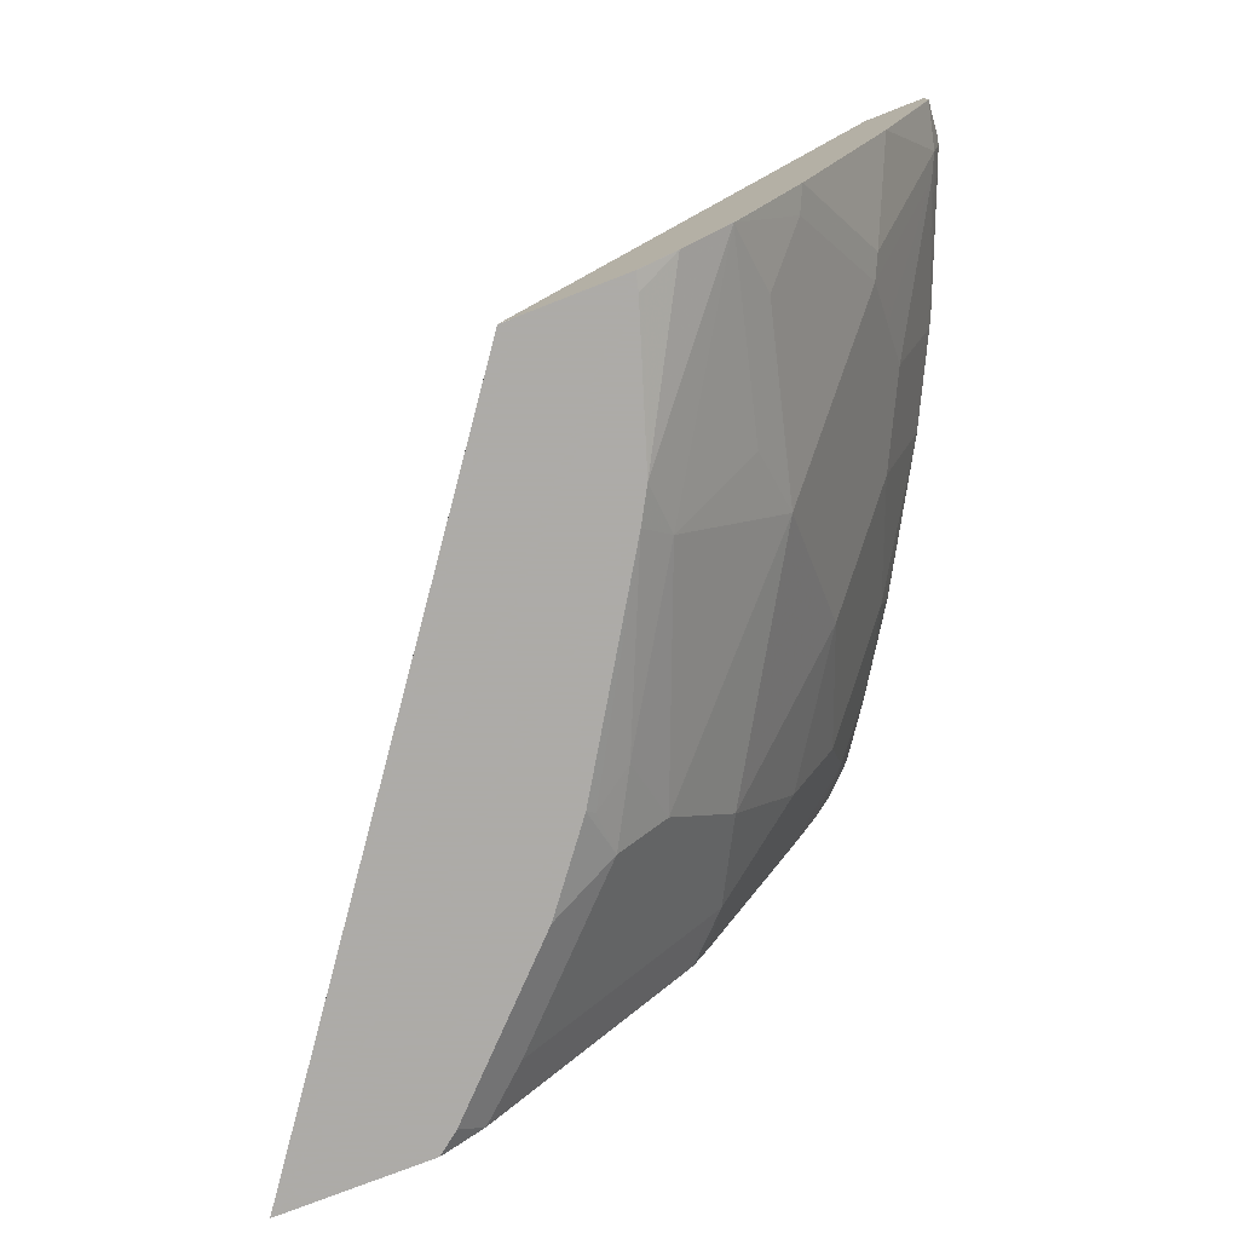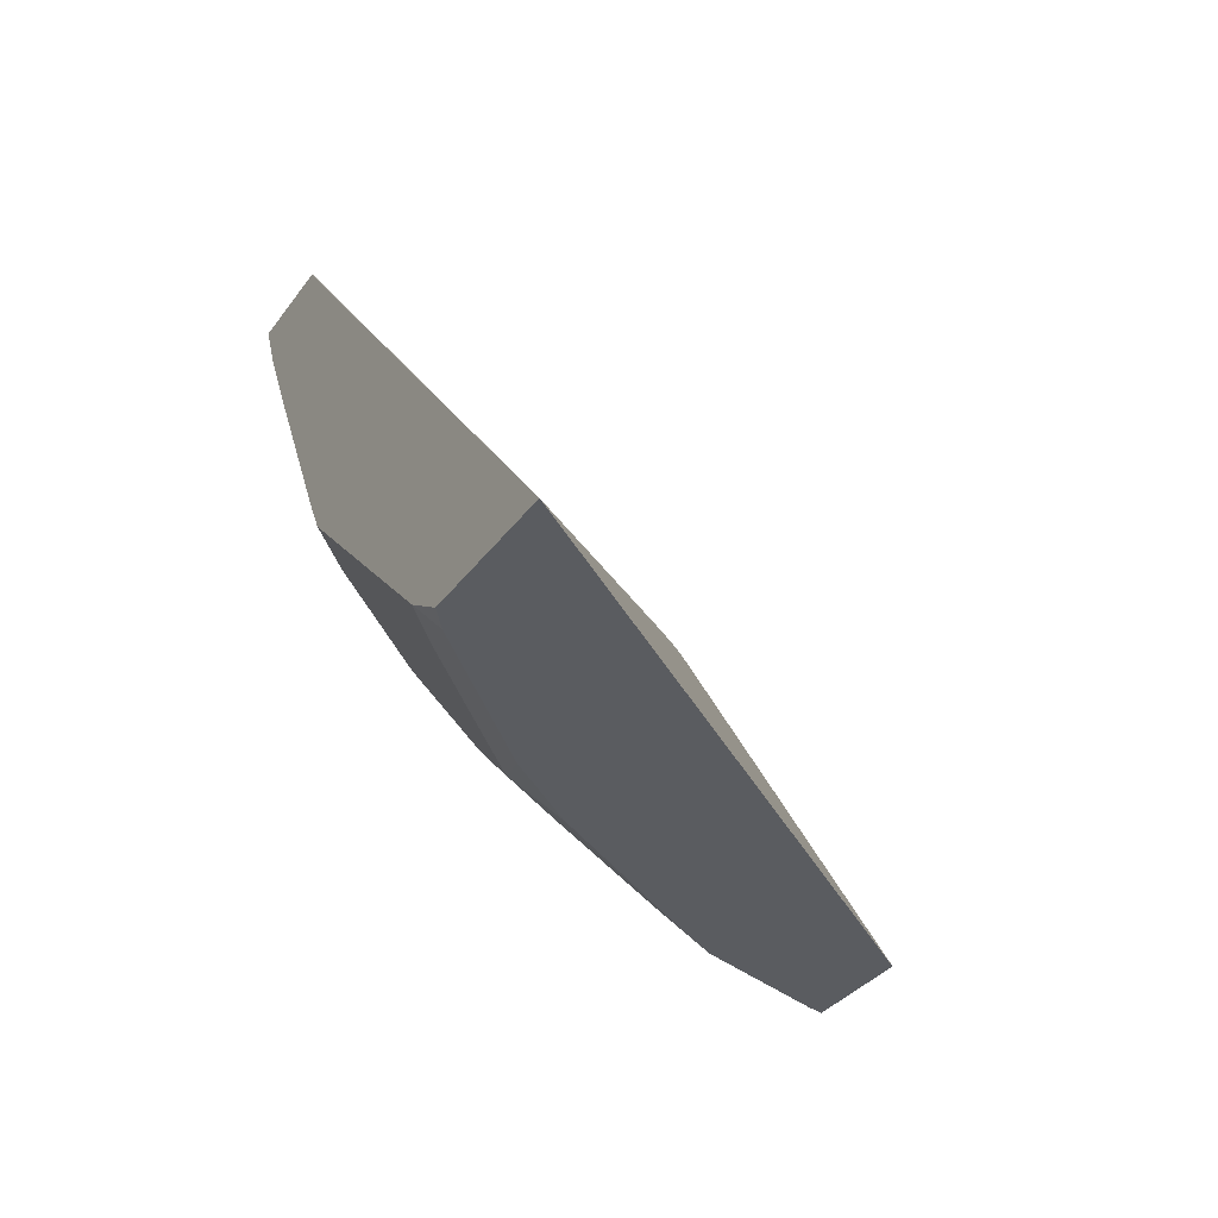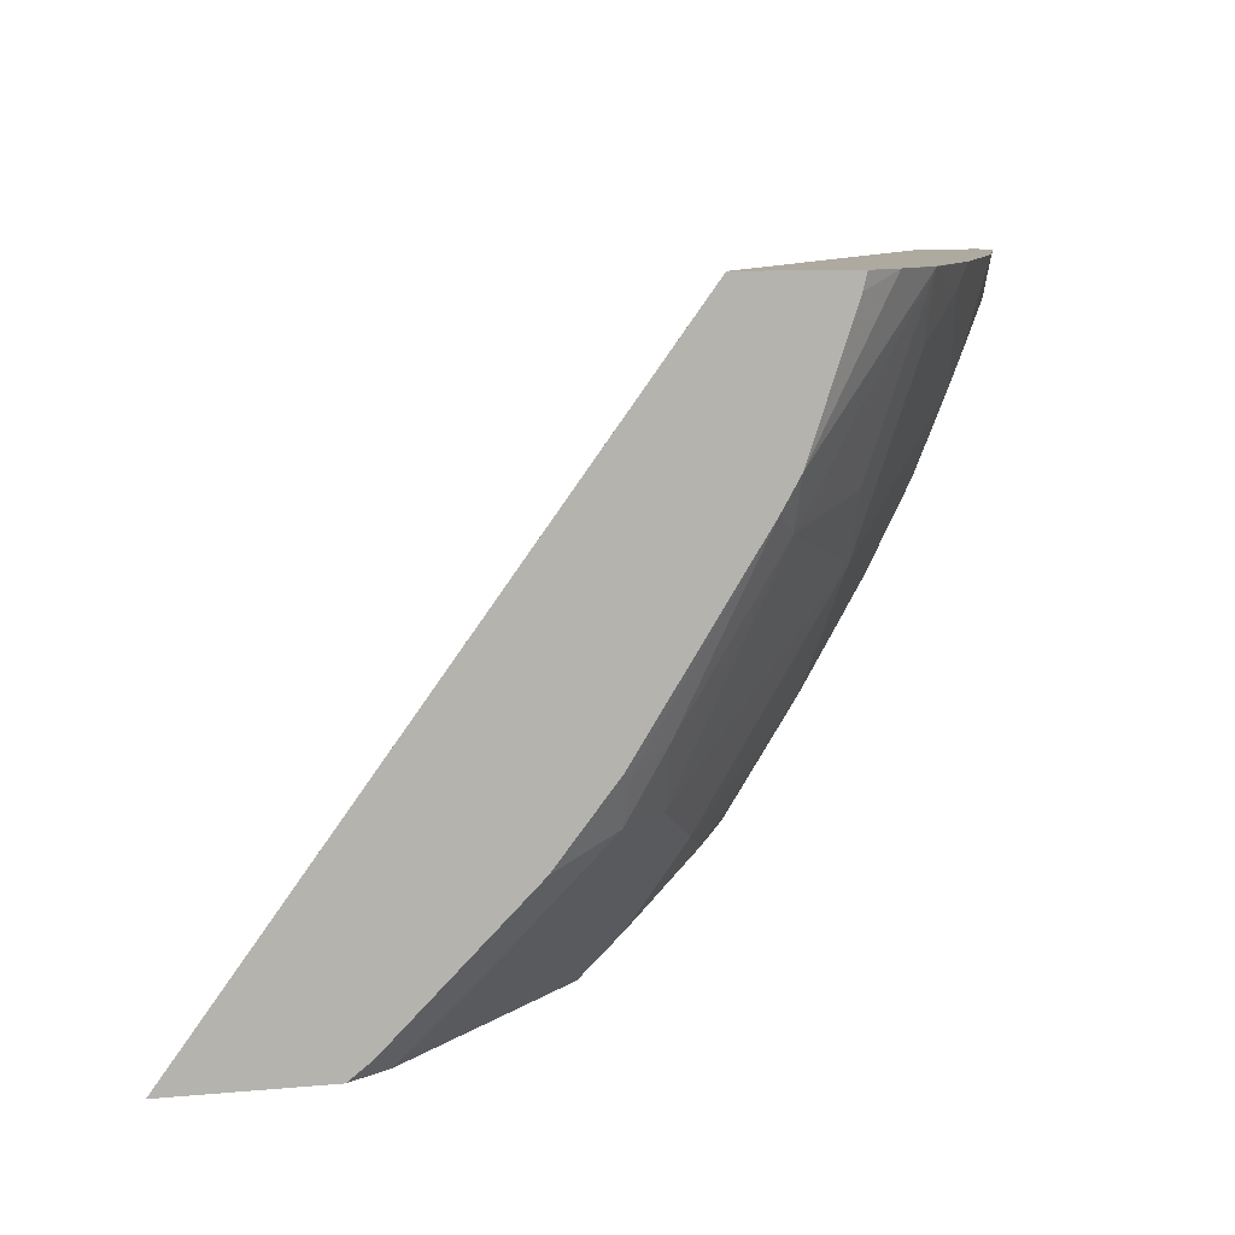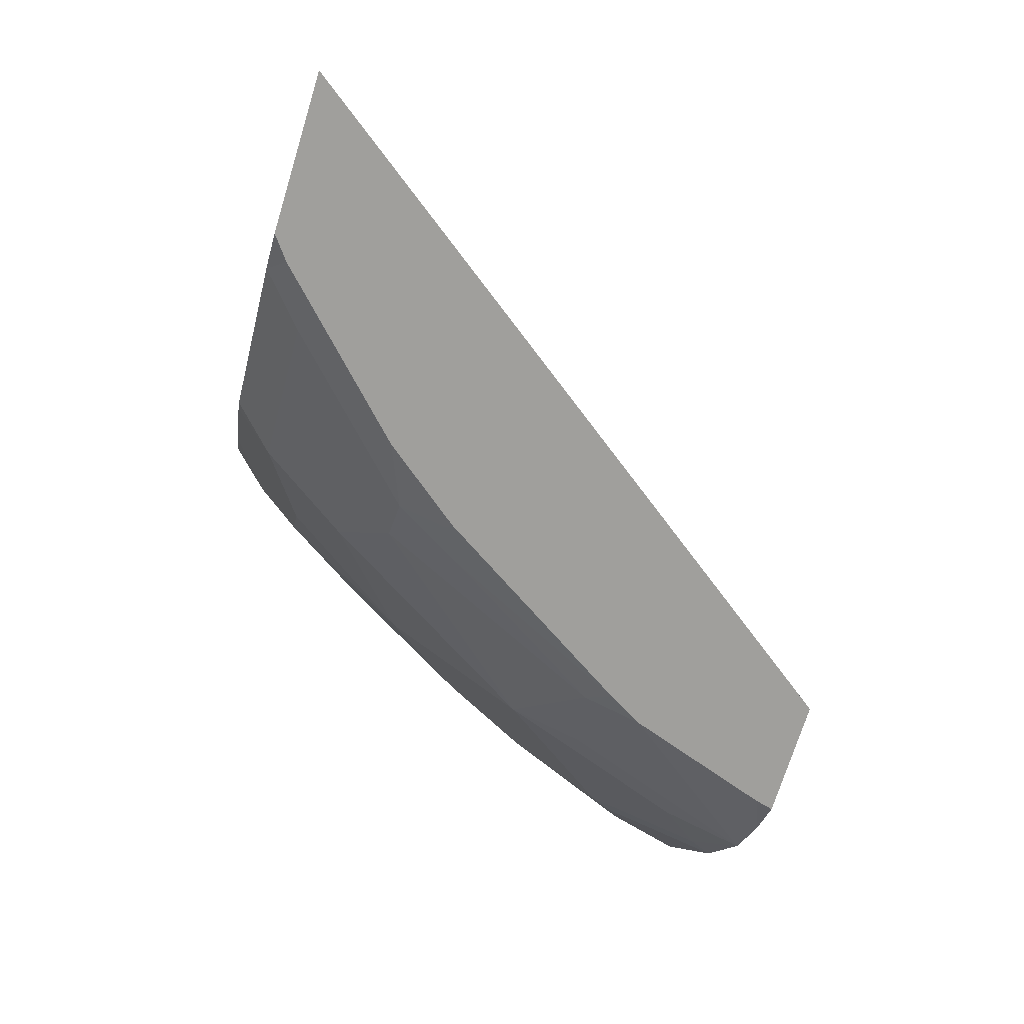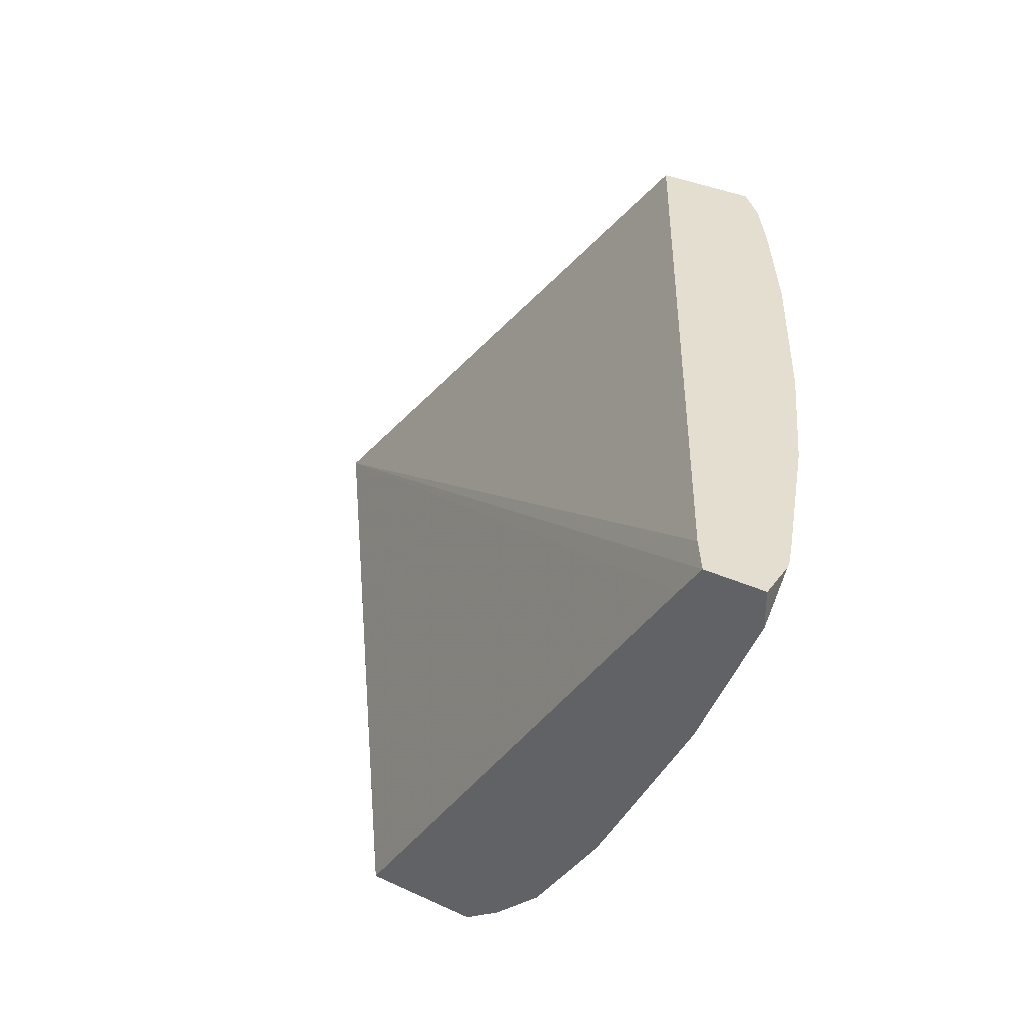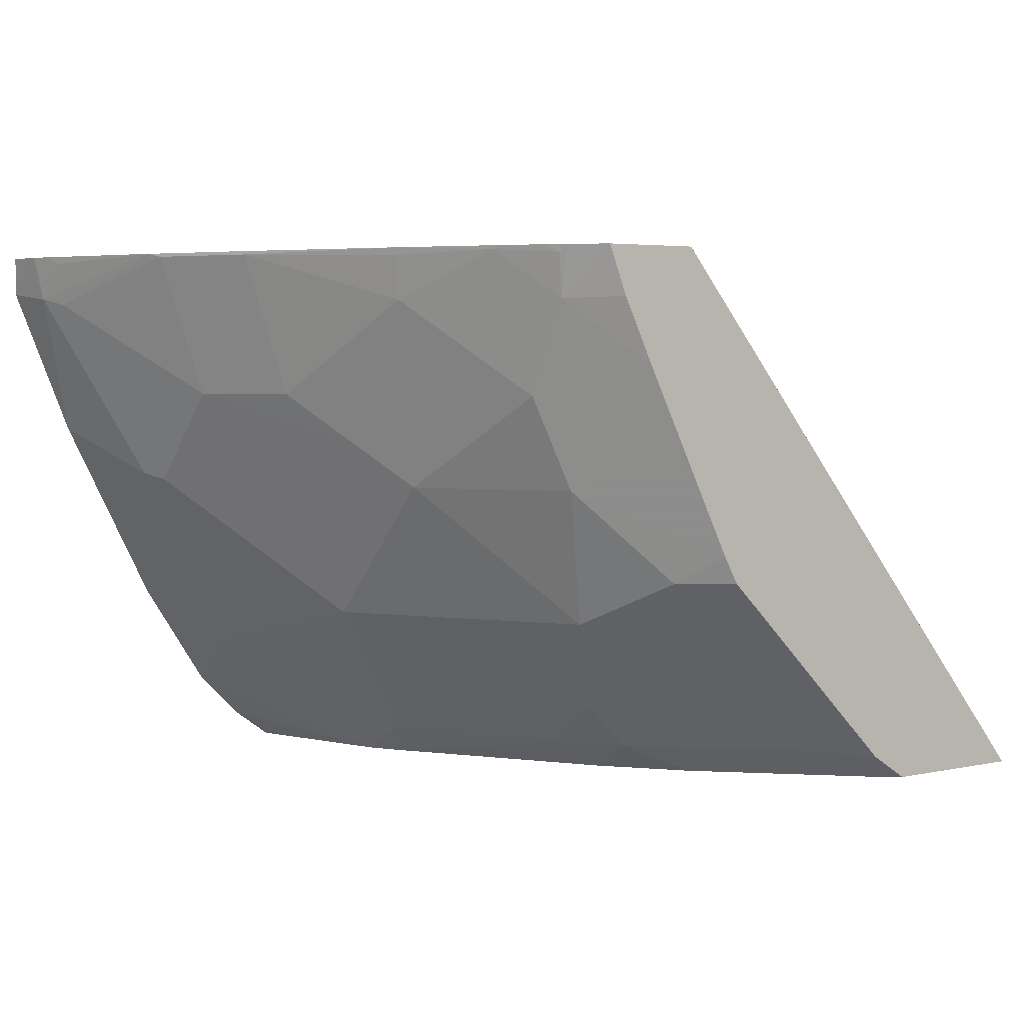
<metadata>
{"format":"obj","ext":"obj","renderer":"f3d","projection":"perspective","resolution":1024,"background":"white","views":[{"elev":-76.5,"azim":21.3,"up":"+Y"},{"elev":-34.3,"azim":-120.6,"up":"+Y"},{"elev":9.5,"azim":-13.3,"up":"+Z"},{"elev":-71.2,"azim":-107.0,"up":"+Y"},{"elev":35.7,"azim":31.2,"up":"+Y"},{"elev":4.1,"azim":144.8,"up":"+Y"}]}
</metadata>
<code>
v 0.6442 0.1993 -0.5051
v 0.6464 0.1993 -0.5029
v 0.6537 0.1795 -0.488
v 0.6366 0.1802 -0.5051
v 0.6057 0.1993 -0.5051
v 0.6483 0.1993 -0.501
v 0.6554 0.1993 -0.4939
v 0.6568 0.1964 -0.4911
v 0.6721 0.198 -0.4696
v 0.6906 0.1795 -0.4328
v 0.6537 0.1427 -0.4696
v 0.6241 0.1542 -0.5051
v 0.4286 -0.01686 -0.5051
v 0.6053 0.1993 -0.5051
v 0.6604 0.1993 -0.4869
v 0.6713 0.1993 -0.4714
v 0.6938 0.1993 -0.4366
v 0.6936 0.1964 -0.4358
v 0.7274 0.198 -0.3775
v 0.709 0.1427 -0.3775
v 0.6906 0.1243 -0.3959
v 0.6721 0.1059 -0.4143
v 0.6353 0.1059 -0.4696
v 0.6057 0.1174 -0.5051
v 0.4893 -0.01686 -0.5051
v 0.6093 -0.01686 -0.2578
v 0.6094 -0.0168 -0.2577
v 0.7413 0.1865 -0.2577
v 0.7498 0.1993 -0.2577
v 0.7412 0.1993 -0.2707
v 0.7265 0.1993 -0.3793
v 0.7274 0.1993 -0.3775
v 0.7301 0.1993 -0.3722
v 0.7449 0.1993 -0.3425
v 0.7458 0.198 -0.3407
v 0.7274 0.1427 -0.3407
v 0.6906 0.1059 -0.3775
v 0.6721 0.05066 -0.3591
v 0.6169 0.05066 -0.4512
v 0.5985 0.06907 -0.488
v 0.5873 0.0806 -0.5051
v 0.4983 -0.01686 -0.4982
v 0.5051 -0.006513 -0.5051
v 0.6156 -0.01686 -0.2577
v 0.7734 0.1993 -0.2577
v 0.7485 0.1993 -0.3354
v 0.7642 0.1795 -0.2854
v 0.7274 0.1243 -0.3223
v 0.6906 0.06907 -0.3407
v 0.6906 0.03223 -0.2854
v 0.6691 0.0307 -0.3315
v 0.6353 -0.004588 -0.3407
v 0.5985 0.01382 -0.4328
v 0.5985 0.03223 -0.4512
v 0.5617 0.03223 -0.488
v 0.563 0.05129 -0.5051
v 0.5788 0.06714 -0.5051
v 0.5814 0.06972 -0.5051
v 0.5249 -0.004588 -0.488
v 0.5167 -0.01686 -0.4798
v 0.5077 -0.003953 -0.5051
v 0.6546 -0.01686 -0.2577
v 0.7734 0.1841 -0.2577
v 0.7734 0.1993 -0.273
v 0.7675 0.1993 -0.2893
v 0.7673 0.1964 -0.2885
v 0.7688 0.1818 -0.2762
v 0.7274 0.1059 -0.3039
v 0.6875 0.0123 -0.2578
v 0.709 0.05066 -0.267
v 0.6344 -0.01686 -0.3197
v 0.6271 -0.01686 -0.3325
v 0.5954 -0.006132 -0.4051
v 0.5801 -0.004588 -0.4328
v 0.5617 -0.004588 -0.4512
v 0.5261 0.01446 -0.5051
v 0.5535 -0.01686 -0.443
v 0.6545 -0.01686 -0.2578
v 0.669 -0.006238 -0.2577
v 0.7734 0.184 -0.2577
v 0.7734 0.1841 -0.2578
v 0.7727 0.1993 -0.2762
v 0.7702 0.1993 -0.2828
v 0.7504 0.1264 -0.2577
v 0.732 0.1082 -0.2946
v 0.7136 0.05286 -0.2577
v 0.7135 0.05275 -0.2577
v 0.6875 0.0123 -0.2577
v 0.6874 0.01217 -0.2577
v 0.6529 -0.01686 -0.2644
v 0.5777 -0.01686 -0.4119
v 0.5801 -0.01379 -0.4143
v 0.7136 0.05298 -0.2577
f 39 53 54
f 40 58 41
f 39 54 40
f 40 54 55
f 40 55 76
f 40 76 56
f 40 56 57
f 40 57 58
f 38 53 39
f 45 81 64
f 42 59 60
f 43 61 59
f 45 63 81
f 46 65 66
f 46 66 67
f 46 67 47
f 47 67 68
f 38 52 53
f 47 68 48
f 42 43 59
f 38 51 52
f 27 63 45
f 38 49 50
f 49 68 50
f 27 62 79
f 27 79 89
f 27 89 88
f 27 88 87
f 27 87 86
f 27 86 93
f 27 93 84
f 27 84 80
f 27 80 63
f 27 45 29
f 27 29 28
f 34 46 35
f 35 46 47
f 35 47 36
f 36 47 48
f 36 48 37
f 37 48 68
f 37 68 49
f 38 50 51
f 50 69 51
f 69 70 87
f 50 70 69
f 68 85 86
f 68 86 70
f 69 87 88
f 69 88 89
f 69 89 79
f 69 79 71
f 70 86 87
f 71 79 90
f 72 91 92
f 72 92 73
f 73 92 74
f 74 92 91
f 74 91 77
f 74 77 75
f 78 90 79
f 80 84 81
f 84 93 85
f 85 93 86
f 27 44 62
f 67 85 68
f 67 84 85
f 67 81 84
f 67 83 82
f 51 69 52
f 52 71 72
f 52 72 73
f 52 73 53
f 52 69 71
f 53 73 74
f 53 74 75
f 53 75 59
f 53 59 55
f 50 68 70
f 53 55 54
f 59 61 76
f 59 75 77
f 59 77 60
f 62 78 79
f 63 80 81
f 64 81 67
f 64 67 82
f 65 83 66
f 66 83 67
f 55 59 76
f 26 44 27
f 1 46 34
f 23 41 24
f 1 34 33
f 1 33 32
f 1 32 31
f 1 31 17
f 1 17 16
f 1 16 15
f 1 15 7
f 1 7 6
f 1 6 2
f 2 6 3
f 3 6 7
f 3 7 8
f 3 8 9
f 3 9 10
f 3 10 11
f 3 11 12
f 3 12 4
f 5 13 14
f 7 15 8
f 1 65 46
f 8 15 16
f 1 83 65
f 1 64 82
f 1 2 3
f 1 3 4
f 1 4 12
f 1 12 24
f 1 24 41
f 1 41 58
f 1 58 57
f 1 57 56
f 1 56 76
f 1 76 61
f 1 61 43
f 1 43 25
f 1 25 13
f 1 13 5
f 25 43 42
f 1 14 30
f 1 30 29
f 1 29 45
f 1 45 64
f 1 82 83
f 8 16 9
f 1 5 14
f 9 17 18
f 13 29 30
f 13 30 14
f 17 31 19
f 17 19 18
f 19 31 32
f 19 32 33
f 19 33 34
f 19 34 35
f 19 35 36
f 19 36 20
f 20 36 21
f 21 36 37
f 22 37 49
f 22 49 38
f 22 38 39
f 22 39 23
f 23 39 40
f 23 40 41
f 9 16 17
f 13 28 29
f 13 27 28
f 21 37 22
f 13 44 26
f 9 18 10
f 13 26 27
f 10 18 19
f 10 19 20
f 10 20 21
f 10 21 22
f 11 22 23
f 11 23 24
f 11 24 12
f 13 25 42
f 10 22 11
f 13 60 77
f 13 77 91
f 13 91 72
f 13 72 71
f 13 71 90
f 13 90 78
f 13 78 62
f 13 42 60
f 13 62 44

</code>
